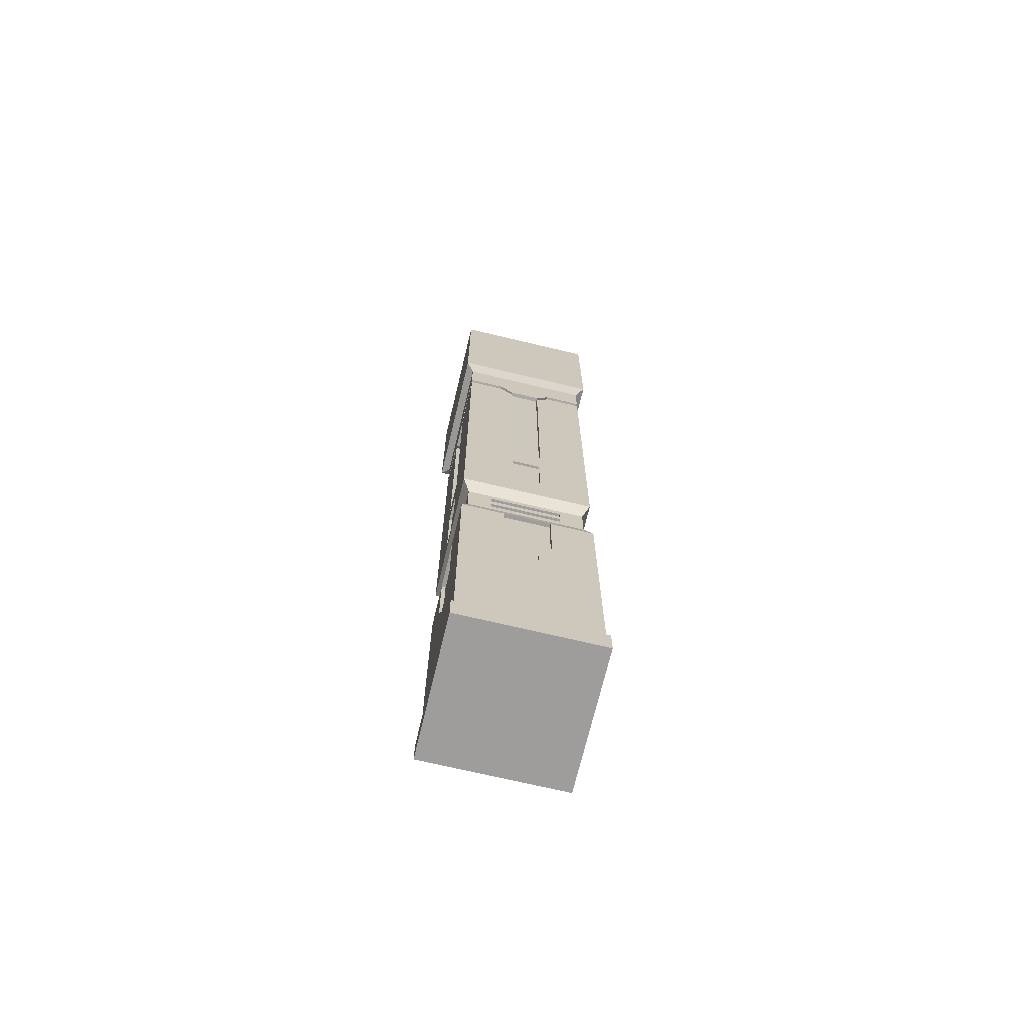
<metadata>
{"format":"obj","ext":"obj","renderer":"f3d","projection":"perspective","resolution":1024,"background":"white","views":[{"elev":-70.6,"azim":-103.4,"up":"+Y"}]}
</metadata>
<code>
o Column_3_Plane.057
v -0.06564 2.104 0.3043
v -0.06564 1.738 0.3043
v 0.06566 1.738 0.3043
v 0.06566 2.104 0.3043
v -0.06669 1.738 0.2924
v -0.06669 2.104 0.2924
v 0.06669 1.738 0.2924
v 0.06669 2.104 0.2924
v -0.1324 3.432 0.3043
v 0.1324 3.432 0.3043
v -0.1324 3.389 0.3043
v 0.1324 3.389 0.3043
v -0.131 3.431 0.2843
v 0.131 3.431 0.2843
v -0.1324 3.389 0.2843
v 0.131 3.39 0.2843
v -0.1056 1.298 0.3043
v 0.11 1.298 0.3043
v -0.1632 1.416 0.2721
v 0.1631 1.416 0.2721
v -0.1221 3.617 0.3043
v 0.1223 3.617 0.3043
v -0.07214 3.361 0.3043
v 0.07228 3.361 0.3043
v -0.07214 3.317 0.3043
v 0.07228 3.317 0.3043
v -0.07107 3.359 0.2843
v 0.07114 3.359 0.2843
v -0.07107 3.319 0.2843
v 0.07114 3.319 0.2843
v -0.07214 2.252 0.3043
v 0.07228 2.252 0.3043
v 0.1367 4.463 0.3419
v -0.1379 4.463 0.342
v -0.1379 3.645 0.342
v 0.1367 3.645 0.3419
v -0.04534 0.8111 0.3043
v 0.04986 0.8111 0.3043
v -0.1056 0.9754 0.3043
v 0.11 0.9754 0.3043
v -0.04534 0.8697 0.3043
v 0.04986 0.8697 0.3043
v 0.11 1.298 0.2863
v -0.1056 0.9754 0.2863
v -0.1056 1.298 0.2863
v 0.11 0.9754 0.2863
v -0.04534 0.8697 0.2863
v 0.04986 0.8697 0.2863
v -0.04534 0.8111 0.2863
v 0.04986 0.8111 0.2863
v -0.1632 1.451 0.2721
v -0.1632 1.486 0.2721
v -0.1632 1.522 0.2721
v -0.1632 1.557 0.2721
v 0.1631 1.451 0.2721
v 0.1631 1.486 0.2721
v 0.1631 1.522 0.2721
v 0.1631 1.557 0.2721
v -0.1632 1.451 0.257
v -0.1632 1.486 0.257
v -0.1632 1.522 0.257
v -0.1632 1.557 0.257
v 0.1631 1.451 0.257
v 0.1631 1.486 0.257
v 0.1631 1.522 0.257
v 0.1631 1.557 0.257
v -0.07214 2.252 0.2834
v 0.07228 2.252 0.2834
v -0.04534 0.1237 0.3043
v 0.04986 0.1237 0.3043
v 0.3043 3.617 0.3043
v 0.3043 3.432 0.3043
v 0.3043 3.389 0.3043
v 0.284 3.39 0.284
v 0.284 3.431 0.284
v 0.3043 1.298 0.3043
v 0.3043 1.666 0.3043
v 0.3043 2.252 0.3043
v 0.2721 1.416 0.2721
v 0.2721 1.593 0.2721
v 0.3043 2.104 -0.06564
v 0.3043 1.738 -0.06564
v 0.3043 1.738 0.06566
v 0.3043 2.104 0.06566
v 0.2924 1.738 -0.06669
v 0.2924 2.104 -0.06669
v 0.2924 1.738 0.06669
v 0.2924 2.104 0.06669
v 0.3418 3.645 0.3418
v 0.3418 4.463 0.3418
v 0.3043 3.432 -0.1324
v 0.3043 3.432 0.1324
v 0.3043 3.389 -0.1324
v 0.3043 3.389 0.1324
v 0.2843 3.431 -0.131
v 0.2843 3.431 0.131
v 0.2843 3.389 -0.1324
v 0.2843 3.39 0.131
v 0.3043 1.298 -0.1056
v 0.3043 1.298 0.11
v 0.2721 1.416 -0.1632
v 0.2721 1.416 0.1631
v 0.3043 3.617 -0.1221
v 0.3043 3.617 0.1223
v 0.3043 3.361 -0.07214
v 0.3043 3.361 0.07228
v 0.3043 3.317 -0.07214
v 0.3043 3.317 0.07228
v 0.2843 3.359 -0.07107
v 0.2843 3.359 0.07114
v 0.2843 3.319 -0.07107
v 0.2843 3.319 0.07114
v 0.3043 2.252 -0.07214
v 0.3043 2.252 0.07228
v 0.3419 4.463 0.1367
v 0.342 4.463 -0.1379
v 0.342 3.645 -0.1379
v 0.3419 3.645 0.1367
v 0.3043 0.8111 0.3043
v 0.3043 0.8111 -0.04534
v 0.3043 0.8111 0.04986
v 0.3043 0.9754 0.3043
v 0.3043 0.9754 -0.1056
v 0.3043 0.9754 0.11
v 0.3043 0.8697 -0.04534
v 0.3043 0.8697 0.04986
v 0.2863 1.298 0.11
v 0.2863 0.9754 -0.1056
v 0.2863 1.298 -0.1056
v 0.2863 0.9754 0.11
v 0.2863 0.8697 -0.04534
v 0.2863 0.8697 0.04986
v 0.2863 0.8111 -0.04534
v 0.2863 0.8111 0.04986
v 0.2721 1.451 0.2721
v 0.2721 1.486 0.2721
v 0.2721 1.522 0.2721
v 0.2721 1.557 0.2721
v 0.2721 1.451 -0.1632
v 0.2721 1.486 -0.1632
v 0.2721 1.522 -0.1632
v 0.2721 1.557 -0.1632
v 0.2721 1.451 0.1631
v 0.2721 1.486 0.1631
v 0.2721 1.522 0.1631
v 0.2721 1.557 0.1631
v 0.257 1.451 -0.1632
v 0.257 1.486 -0.1632
v 0.257 1.522 -0.1632
v 0.257 1.557 -0.1632
v 0.257 1.451 0.1631
v 0.257 1.486 0.1631
v 0.257 1.522 0.1631
v 0.257 1.557 0.1631
v 0.2834 2.252 -0.07214
v 0.2834 2.252 0.07228
v 0.3043 0.1237 0.3043
v 0.3043 0.1237 -0.04534
v 0.3043 0.1237 0.04986
v -0.3043 3.617 0.3043
v -0.3043 3.432 0.3043
v -0.3043 3.389 0.3043
v -0.284 3.39 0.284
v -0.284 3.431 0.284
v -0.3043 1.298 0.3043
v -0.3043 1.666 0.3043
v -0.3043 2.252 0.3043
v -0.2722 1.416 0.2722
v -0.2722 1.593 0.2722
v -0.3043 2.104 0.06564
v -0.3043 1.738 0.06564
v -0.3043 1.738 -0.06566
v -0.3043 2.104 -0.06566
v -0.2924 1.738 0.06669
v -0.2924 2.104 0.06669
v -0.2924 1.738 -0.06669
v -0.2924 2.104 -0.06669
v -0.3421 3.645 0.3421
v -0.3421 4.463 0.3421
v -0.3043 3.432 0.1324
v -0.3043 3.432 -0.1324
v -0.3043 3.389 0.1324
v -0.3043 3.389 -0.1324
v -0.2843 3.431 0.131
v -0.2843 3.431 -0.131
v -0.2843 3.389 0.1324
v -0.2843 3.39 -0.131
v -0.3043 1.298 0.1056
v -0.3043 1.298 -0.11
v -0.2721 1.416 0.1632
v -0.2721 1.416 -0.1631
v -0.3043 3.617 0.1221
v -0.3043 3.617 -0.1223
v -0.3043 3.361 0.07214
v -0.3043 3.361 -0.07228
v -0.3043 3.317 0.07214
v -0.3043 3.317 -0.07228
v -0.2843 3.359 0.07107
v -0.2843 3.359 -0.07114
v -0.2843 3.319 0.07107
v -0.2843 3.319 -0.07114
v -0.3043 2.252 0.07214
v -0.3043 2.252 -0.07228
v -0.3419 4.463 -0.1367
v -0.342 4.463 0.1379
v -0.342 3.645 0.1379
v -0.3419 3.645 -0.1367
v -0.3043 0.8111 0.3043
v -0.3043 0.8111 0.04534
v -0.3043 0.8111 -0.04986
v -0.3043 0.9754 0.3043
v -0.3043 0.9754 0.1056
v -0.3043 0.9754 -0.11
v -0.3043 0.8697 0.04534
v -0.3043 0.8697 -0.04986
v -0.2863 1.298 -0.11
v -0.2863 0.9754 0.1056
v -0.2863 1.298 0.1056
v -0.2863 0.9754 -0.11
v -0.2863 0.8697 0.04534
v -0.2863 0.8697 -0.04986
v -0.2863 0.8111 0.04534
v -0.2863 0.8111 -0.04986
v -0.2722 1.451 0.2722
v -0.2722 1.486 0.2722
v -0.2722 1.522 0.2722
v -0.2722 1.557 0.2722
v -0.2721 1.451 0.1632
v -0.2721 1.486 0.1632
v -0.2721 1.522 0.1632
v -0.2721 1.557 0.1632
v -0.2721 1.451 -0.1631
v -0.2721 1.486 -0.1631
v -0.2721 1.522 -0.1631
v -0.2721 1.557 -0.1631
v -0.257 1.451 0.1632
v -0.257 1.486 0.1632
v -0.257 1.522 0.1632
v -0.257 1.557 0.1632
v -0.257 1.451 -0.1631
v -0.257 1.486 -0.1631
v -0.257 1.522 -0.1631
v -0.257 1.557 -0.1631
v -0.2834 2.252 0.07214
v -0.2834 2.252 -0.07228
v -0.3043 0.1237 0.3043
v -0.3043 0.1237 0.04534
v -0.3043 0.1237 -0.04986
v 0.3043 3.617 -0.3043
v -0.3043 3.617 -0.3043
v 0.3043 3.432 -0.3043
v -0.3043 3.432 -0.3043
v 0.3043 3.389 -0.3043
v -0.3043 3.389 -0.3043
v 0.284 3.39 -0.284
v 0.284 3.431 -0.284
v -0.284 3.39 -0.284
v -0.284 3.431 -0.284
v 0.3043 1.298 -0.3043
v -0.3043 1.298 -0.3043
v 0.3043 1.666 -0.3043
v -0.3043 1.666 -0.3043
v 0.3043 2.252 -0.3043
v -0.3043 2.252 -0.3043
v 0.2722 1.416 -0.2722
v 0.2722 1.593 -0.2722
v -0.2721 1.416 -0.2721
v -0.2721 1.593 -0.2721
v 0.06564 2.104 -0.3043
v 0.06564 1.738 -0.3043
v -0.06566 1.738 -0.3043
v -0.06566 2.104 -0.3043
v 0.06669 1.738 -0.2924
v 0.06669 2.104 -0.2924
v -0.06669 1.738 -0.2924
v -0.06669 2.104 -0.2924
v 0.3421 3.645 -0.3421
v 0.3421 4.463 -0.3421
v -0.3418 3.645 -0.3418
v -0.3418 4.463 -0.3418
v 0 4.463 0
v 0.1324 3.432 -0.3043
v -0.1324 3.432 -0.3043
v 0.1324 3.389 -0.3043
v -0.1324 3.389 -0.3043
v 0.131 3.431 -0.2843
v -0.131 3.431 -0.2843
v 0.1324 3.389 -0.2843
v -0.131 3.39 -0.2843
v 0.1056 1.298 -0.3043
v -0.11 1.298 -0.3043
v 0.1632 1.416 -0.2721
v -0.1631 1.416 -0.2721
v 0.1221 3.617 -0.3043
v -0.1223 3.617 -0.3043
v 0.07214 3.361 -0.3043
v -0.07228 3.361 -0.3043
v 0.07214 3.317 -0.3043
v -0.07228 3.317 -0.3043
v 0.07107 3.359 -0.2843
v -0.07114 3.359 -0.2843
v 0.07107 3.319 -0.2843
v -0.07114 3.319 -0.2843
v 0.07214 2.252 -0.3043
v -0.07228 2.252 -0.3043
v -0.1367 4.463 -0.3419
v 0.1379 4.463 -0.342
v 0.1379 3.645 -0.342
v -0.1367 3.645 -0.3419
v 0.3043 0.8111 -0.3043
v -0.3043 0.8111 -0.3043
v 0.04534 0.8111 -0.3043
v -0.04986 0.8111 -0.3043
v 0.3043 0.9754 -0.3043
v -0.3043 0.9754 -0.3043
v 0.1056 0.9754 -0.3043
v -0.11 0.9754 -0.3043
v 0.04534 0.8697 -0.3043
v -0.04986 0.8697 -0.3043
v -0.11 1.298 -0.2863
v 0.1056 0.9754 -0.2863
v 0.1056 1.298 -0.2863
v -0.11 0.9754 -0.2863
v 0.04534 0.8697 -0.2863
v -0.04986 0.8697 -0.2863
v 0.04534 0.8111 -0.2863
v -0.04986 0.8111 -0.2863
v 0.2722 1.451 -0.2722
v 0.2722 1.486 -0.2722
v 0.2722 1.522 -0.2722
v 0.2722 1.557 -0.2722
v -0.2721 1.451 -0.2721
v -0.2721 1.486 -0.2721
v -0.2721 1.522 -0.2721
v -0.2721 1.557 -0.2721
v 0.1632 1.451 -0.2721
v 0.1632 1.486 -0.2721
v 0.1632 1.522 -0.2721
v 0.1632 1.557 -0.2721
v -0.1631 1.451 -0.2721
v -0.1631 1.486 -0.2721
v -0.1631 1.522 -0.2721
v -0.1631 1.557 -0.2721
v 0.1632 1.451 -0.257
v 0.1632 1.486 -0.257
v 0.1632 1.522 -0.257
v 0.1632 1.557 -0.257
v -0.1631 1.451 -0.257
v -0.1631 1.486 -0.257
v -0.1631 1.522 -0.257
v -0.1631 1.557 -0.257
v 0.07214 2.252 -0.2834
v -0.07228 2.252 -0.2834
v 0.3043 0.1237 -0.3043
v -0.3043 0.1237 -0.3043
v 0.04534 0.1237 -0.3043
v -0.04986 0.1237 -0.3043
v 0.05216 0 0.3184
v 0.3184 0 0.3184
v -0.3184 0 0.3184
v -0.04743 0 0.3184
v -0.3184 0.1237 0.3184
v 0.3184 0.1237 0.3184
v -0.04743 0.1237 0.3184
v 0.05216 0.1237 0.3184
v 0.3184 0 0.05216
v 0.3184 0 -0.3184
v 0.3184 0 -0.04743
v 0.3184 0.1237 -0.3184
v 0.3184 0.1237 -0.04743
v 0.3184 0.1237 0.05216
v -0.3184 0 -0.05216
v -0.3184 0 -0.3184
v -0.3184 0 0.04743
v -0.3184 0.1237 -0.3184
v -0.3184 0.1237 0.04743
v -0.3184 0.1237 -0.05216
v -0.05216 0 -0.3184
v 0.04743 0 -0.3184
v 0.04743 0.1237 -0.3184
v -0.05216 0.1237 -0.3184
f 25 11 162
f 160 35 178
f 12 74 16
f 9 164 13
f 20 76 79
f 160 161 9
f 20 135 55
f 166 1 167
f 169 227 54
f 4 77 78
f 2 77 3
f 4 32 31
f 2 6 1
f 2 7 5
f 4 7 3
f 1 8 4
f 35 179 178
f 33 90 281
f 73 12 26
f 36 90 33
f 168 51 224
f 52 57 53
f 165 19 168
f 10 75 72
f 23 13 27
f 11 163 162
f 22 10 71
f 71 36 22
f 21 36 35
f 23 22 21
f 24 14 10
f 23 28 24
f 17 20 19
f 80 166 169
f 35 33 34
f 25 67 29
f 119 40 42
f 40 76 18
f 211 17 165
f 18 46 40
f 41 44 39
f 17 43 18
f 37 50 49
f 37 47 41
f 40 48 42
f 39 45 17
f 42 50 38
f 11 29 15
f 30 12 16
f 53 65 61
f 52 64 56
f 53 62 54
f 20 51 19
f 226 54 227
f 225 53 226
f 224 52 225
f 57 138 58
f 56 137 57
f 55 136 56
f 59 64 60
f 61 66 62
f 63 51 55
f 56 63 55
f 58 65 57
f 54 66 58
f 51 60 52
f 26 68 32
f 32 67 31
f 38 69 70
f 157 38 70
f 208 41 39
f 246 37 208
f 253 93 107
f 249 117 103
f 94 74 73
f 91 256 251
f 102 76 100
f 91 249 103
f 135 102 143
f 261 81 82
f 266 80 146
f 77 84 78
f 77 82 83
f 114 78 84
f 86 82 81
f 82 87 83
f 87 84 83
f 88 81 84
f 278 117 277
f 281 115 116
f 108 73 78
f 90 118 115
f 139 265 328
f 145 140 141
f 101 259 265
f 75 92 72
f 105 95 91
f 255 93 253
f 92 106 104
f 118 71 104
f 103 118 104
f 104 105 103
f 96 106 92
f 110 105 106
f 99 102 100
f 261 80 266
f 115 117 116
f 107 155 113
f 124 122 119
f 76 124 100
f 99 314 259
f 130 100 124
f 128 125 123
f 99 127 129
f 120 134 121
f 131 120 125
f 126 130 124
f 129 123 99
f 134 126 121
f 111 93 97
f 112 94 108
f 141 153 145
f 152 140 144
f 150 141 142
f 139 102 101
f 142 330 331
f 141 329 330
f 140 328 329
f 138 145 146
f 137 144 145
f 136 143 144
f 152 147 148
f 154 149 150
f 139 151 143
f 151 144 143
f 153 146 145
f 154 142 146
f 148 139 140
f 156 108 114
f 155 114 113
f 158 121 159
f 121 157 159
f 125 120 310
f 120 354 310
f 162 182 196
f 160 206 192
f 183 257 254
f 180 164 161
f 191 260 189
f 180 160 192
f 332 191 232
f 166 170 171
f 169 268 235
f 262 173 264
f 262 171 172
f 203 264 173
f 175 171 170
f 171 176 172
f 176 173 172
f 177 170 173
f 179 206 178
f 281 204 205
f 197 254 264
f 280 207 204
f 228 168 224
f 234 229 230
f 190 165 168
f 258 181 252
f 194 184 180
f 163 182 162
f 181 195 193
f 207 250 193
f 192 207 193
f 193 194 192
f 185 195 181
f 199 194 195
f 188 191 189
f 166 268 169
f 204 206 205
f 196 244 202
f 213 315 311
f 260 213 189
f 188 211 165
f 219 189 213
f 217 214 212
f 188 216 218
f 209 223 210
f 220 209 214
f 215 219 213
f 218 212 188
f 223 215 210
f 200 182 186
f 201 183 197
f 230 242 234
f 241 229 233
f 239 230 231
f 228 191 190
f 231 226 227
f 230 225 226
f 229 224 225
f 335 234 235
f 334 233 234
f 333 232 233
f 241 236 237
f 243 238 239
f 228 240 232
f 240 233 232
f 242 235 234
f 243 231 235
f 237 228 229
f 245 197 203
f 244 203 202
f 247 210 248
f 210 355 248
f 214 209 208
f 209 246 208
f 298 284 253
f 249 308 277
f 285 257 289
f 282 256 286
f 293 260 267
f 249 251 282
f 293 332 340
f 261 269 263
f 266 331 339
f 272 262 264
f 270 262 271
f 272 305 304
f 270 274 269
f 270 275 273
f 272 275 271
f 269 276 272
f 308 278 277
f 306 280 281
f 254 285 299
f 309 280 306
f 265 336 328
f 337 342 338
f 259 292 265
f 283 258 252
f 296 286 300
f 284 255 253
f 295 283 250
f 250 309 295
f 294 309 308
f 296 295 294
f 297 287 283
f 296 301 297
f 290 293 292
f 268 261 266
f 308 306 307
f 298 352 302
f 311 317 319
f 317 260 291
f 314 290 259
f 291 323 317
f 318 321 316
f 290 320 291
f 312 327 326
f 312 324 318
f 317 325 319
f 316 322 290
f 319 327 313
f 284 302 288
f 303 285 289
f 338 350 346
f 337 349 341
f 338 347 339
f 293 336 292
f 330 339 331
f 329 338 330
f 328 337 329
f 342 335 343
f 341 334 342
f 340 333 341
f 344 349 345
f 346 351 347
f 348 336 340
f 341 348 340
f 343 350 342
f 339 351 343
f 336 345 337
f 299 353 305
f 305 352 304
f 313 356 357
f 355 313 357
f 310 318 316
f 354 312 310
f 162 167 25
f 167 31 25
f 160 21 35
f 12 73 74
f 9 161 164
f 20 18 76
f 9 23 21
f 21 160 9
f 20 79 135
f 166 2 1
f 54 58 169
f 58 138 80
f 169 58 80
f 4 3 77
f 2 166 77
f 167 1 31
f 1 4 31
f 4 78 32
f 2 5 6
f 2 3 7
f 4 8 7
f 1 6 8
f 35 34 179
f 281 179 34
f 34 33 281
f 26 32 78
f 78 73 26
f 36 89 90
f 168 19 51
f 52 56 57
f 165 17 19
f 10 14 75
f 23 9 13
f 11 15 163
f 22 24 10
f 10 72 71
f 71 89 36
f 21 22 36
f 23 24 22
f 24 28 14
f 23 27 28
f 17 18 20
f 80 77 166
f 35 36 33
f 25 31 67
f 42 38 119
f 119 122 40
f 40 122 76
f 211 39 17
f 18 43 46
f 41 47 44
f 17 45 43
f 37 38 50
f 37 49 47
f 40 46 48
f 39 44 45
f 42 48 50
f 11 25 29
f 30 26 12
f 53 57 65
f 52 60 64
f 53 61 62
f 20 55 51
f 226 53 54
f 225 52 53
f 224 51 52
f 57 137 138
f 56 136 137
f 55 135 136
f 59 63 64
f 61 65 66
f 63 59 51
f 56 64 63
f 58 66 65
f 54 62 66
f 51 59 60
f 26 30 68
f 32 68 67
f 38 37 69
f 157 119 38
f 39 211 208
f 208 37 41
f 246 69 37
f 113 263 107
f 263 253 107
f 249 277 117
f 94 98 74
f 91 95 256
f 102 79 76
f 91 251 249
f 103 105 91
f 135 79 102
f 261 263 81
f 138 146 80
f 146 142 266
f 142 331 266
f 77 83 84
f 77 261 82
f 84 81 113
f 81 263 113
f 113 114 84
f 86 85 82
f 82 85 87
f 87 88 84
f 88 86 81
f 278 116 117
f 116 278 281
f 281 90 115
f 78 114 108
f 108 94 73
f 90 89 118
f 139 101 265
f 145 144 140
f 101 99 259
f 75 96 92
f 105 109 95
f 255 97 93
f 104 71 92
f 71 72 92
f 118 89 71
f 103 117 118
f 104 106 105
f 96 110 106
f 110 109 105
f 99 101 102
f 261 77 80
f 115 118 117
f 107 111 155
f 119 121 126
f 126 124 119
f 76 122 124
f 99 123 314
f 130 127 100
f 128 131 125
f 99 100 127
f 120 133 134
f 131 133 120
f 126 132 130
f 129 128 123
f 134 132 126
f 111 107 93
f 112 98 94
f 141 149 153
f 152 148 140
f 150 149 141
f 139 143 102
f 142 141 330
f 141 140 329
f 140 139 328
f 138 137 145
f 137 136 144
f 136 135 143
f 152 151 147
f 154 153 149
f 139 147 151
f 151 152 144
f 153 154 146
f 154 150 142
f 148 147 139
f 156 112 108
f 155 156 114
f 158 120 121
f 121 119 157
f 310 314 123
f 123 125 310
f 120 158 354
f 202 167 196
f 167 162 196
f 160 178 206
f 183 187 257
f 180 184 164
f 191 267 260
f 180 161 160
f 192 194 180
f 332 267 191
f 166 167 170
f 335 235 268
f 235 231 169
f 231 227 169
f 262 172 173
f 262 166 171
f 173 170 202
f 170 167 202
f 202 203 173
f 175 174 171
f 171 174 176
f 176 177 173
f 177 175 170
f 179 205 206
f 205 179 281
f 281 280 204
f 264 203 197
f 197 183 254
f 280 279 207
f 228 190 168
f 234 233 229
f 190 188 165
f 258 185 181
f 194 198 184
f 163 186 182
f 193 250 181
f 250 252 181
f 207 279 250
f 192 206 207
f 193 195 194
f 185 199 195
f 199 198 194
f 188 190 191
f 166 262 268
f 204 207 206
f 196 200 244
f 311 210 215
f 215 213 311
f 260 315 213
f 188 212 211
f 219 216 189
f 217 220 214
f 188 189 216
f 209 222 223
f 220 222 209
f 215 221 219
f 218 217 212
f 223 221 215
f 200 196 182
f 201 187 183
f 230 238 242
f 241 237 229
f 239 238 230
f 228 232 191
f 231 230 226
f 230 229 225
f 229 228 224
f 335 334 234
f 334 333 233
f 333 332 232
f 241 240 236
f 243 242 238
f 228 236 240
f 240 241 233
f 242 243 235
f 243 239 231
f 237 236 228
f 245 201 197
f 244 245 203
f 247 209 210
f 210 311 355
f 208 211 212
f 212 214 208
f 209 247 246
f 253 263 298
f 263 304 298
f 249 294 308
f 285 254 257
f 282 251 256
f 293 291 260
f 282 296 294
f 294 249 282
f 293 267 332
f 261 270 269
f 339 343 266
f 343 335 268
f 266 343 268
f 272 271 262
f 270 261 262
f 263 269 304
f 269 272 304
f 272 264 305
f 270 273 274
f 270 271 275
f 272 276 275
f 269 274 276
f 308 307 278
f 281 278 307
f 307 306 281
f 299 305 264
f 264 254 299
f 309 279 280
f 265 292 336
f 337 341 342
f 259 290 292
f 283 287 258
f 296 282 286
f 284 288 255
f 295 297 283
f 283 252 250
f 250 279 309
f 294 295 309
f 296 297 295
f 297 301 287
f 296 300 301
f 290 291 293
f 268 262 261
f 308 309 306
f 298 304 352
f 319 313 311
f 311 315 317
f 317 315 260
f 314 316 290
f 291 320 323
f 318 324 321
f 290 322 320
f 312 313 327
f 312 326 324
f 317 323 325
f 316 321 322
f 319 325 327
f 284 298 302
f 303 299 285
f 338 342 350
f 337 345 349
f 338 346 347
f 293 340 336
f 330 338 339
f 329 337 338
f 328 336 337
f 342 334 335
f 341 333 334
f 340 332 333
f 344 348 349
f 346 350 351
f 348 344 336
f 341 349 348
f 343 351 350
f 339 347 351
f 336 344 345
f 299 303 353
f 305 353 352
f 313 312 356
f 355 311 313
f 316 314 310
f 310 312 318
f 354 356 312
f 16 75 14
f 7 6 5
f 164 15 13
f 28 16 14
f 67 30 29
f 15 27 13
f 29 28 27
f 49 48 47
f 43 45 44
f 75 98 96
f 86 87 85
f 256 97 255
f 110 98 112
f 112 155 111
f 109 97 95
f 110 111 109
f 132 133 131
f 127 130 128
f 258 187 185
f 175 176 174
f 164 186 163
f 199 187 201
f 201 244 200
f 198 186 184
f 199 200 198
f 221 222 220
f 216 219 217
f 289 258 287
f 275 274 273
f 256 288 286
f 301 289 287
f 352 303 302
f 288 300 286
f 302 301 300
f 326 325 324
f 320 322 321
f 16 74 75
f 7 8 6
f 164 163 15
f 28 30 16
f 67 68 30
f 15 29 27
f 29 30 28
f 49 50 48
f 44 47 46
f 47 48 46
f 46 43 44
f 75 74 98
f 86 88 87
f 256 95 97
f 110 96 98
f 112 156 155
f 109 111 97
f 110 112 111
f 132 134 133
f 132 131 130
f 131 128 130
f 128 129 127
f 258 257 187
f 175 177 176
f 164 184 186
f 199 185 187
f 201 245 244
f 198 200 186
f 199 201 200
f 221 223 222
f 221 220 219
f 220 217 219
f 217 218 216
f 289 257 258
f 275 276 274
f 256 255 288
f 301 303 289
f 352 353 303
f 288 302 300
f 302 303 301
f 326 327 325
f 321 324 323
f 324 325 323
f 323 320 321
f 248 376 247
f 157 365 363
f 157 371 159
f 355 381 375
f 246 364 69
f 379 368 361
f 355 377 248
f 358 363 365
f 361 362 360
f 365 361 358
f 363 366 371
f 369 368 367
f 368 371 366
f 375 372 377
f 362 374 360
f 374 377 372
f 378 375 381
f 379 369 367
f 381 379 378
f 357 380 381
f 159 370 158
f 246 376 362
f 70 364 365
f 354 380 356
f 354 370 369
f 248 377 376
f 157 70 365
f 157 363 371
f 355 357 381
f 246 362 364
f 359 358 366
f 358 361 368
f 361 360 374
f 374 372 378
f 372 373 378
f 378 379 374
f 379 367 368
f 368 366 358
f 361 374 379
f 355 375 377
f 358 359 363
f 361 364 362
f 365 364 361
f 363 359 366
f 369 370 368
f 368 370 371
f 375 373 372
f 362 376 374
f 374 376 377
f 378 373 375
f 379 380 369
f 381 380 379
f 357 356 380
f 159 371 370
f 246 247 376
f 70 69 364
f 354 369 380
f 354 158 370

</code>
